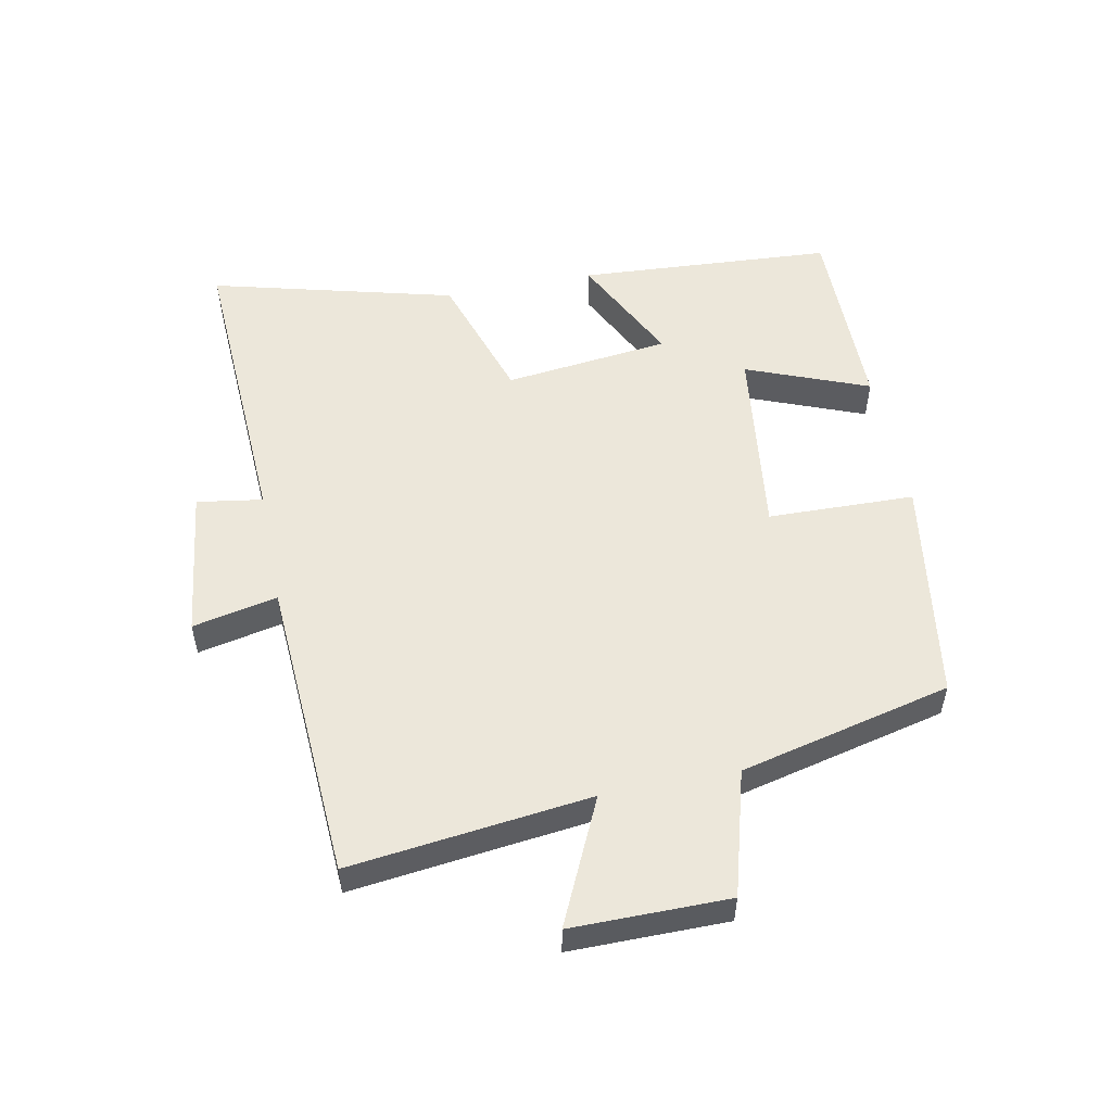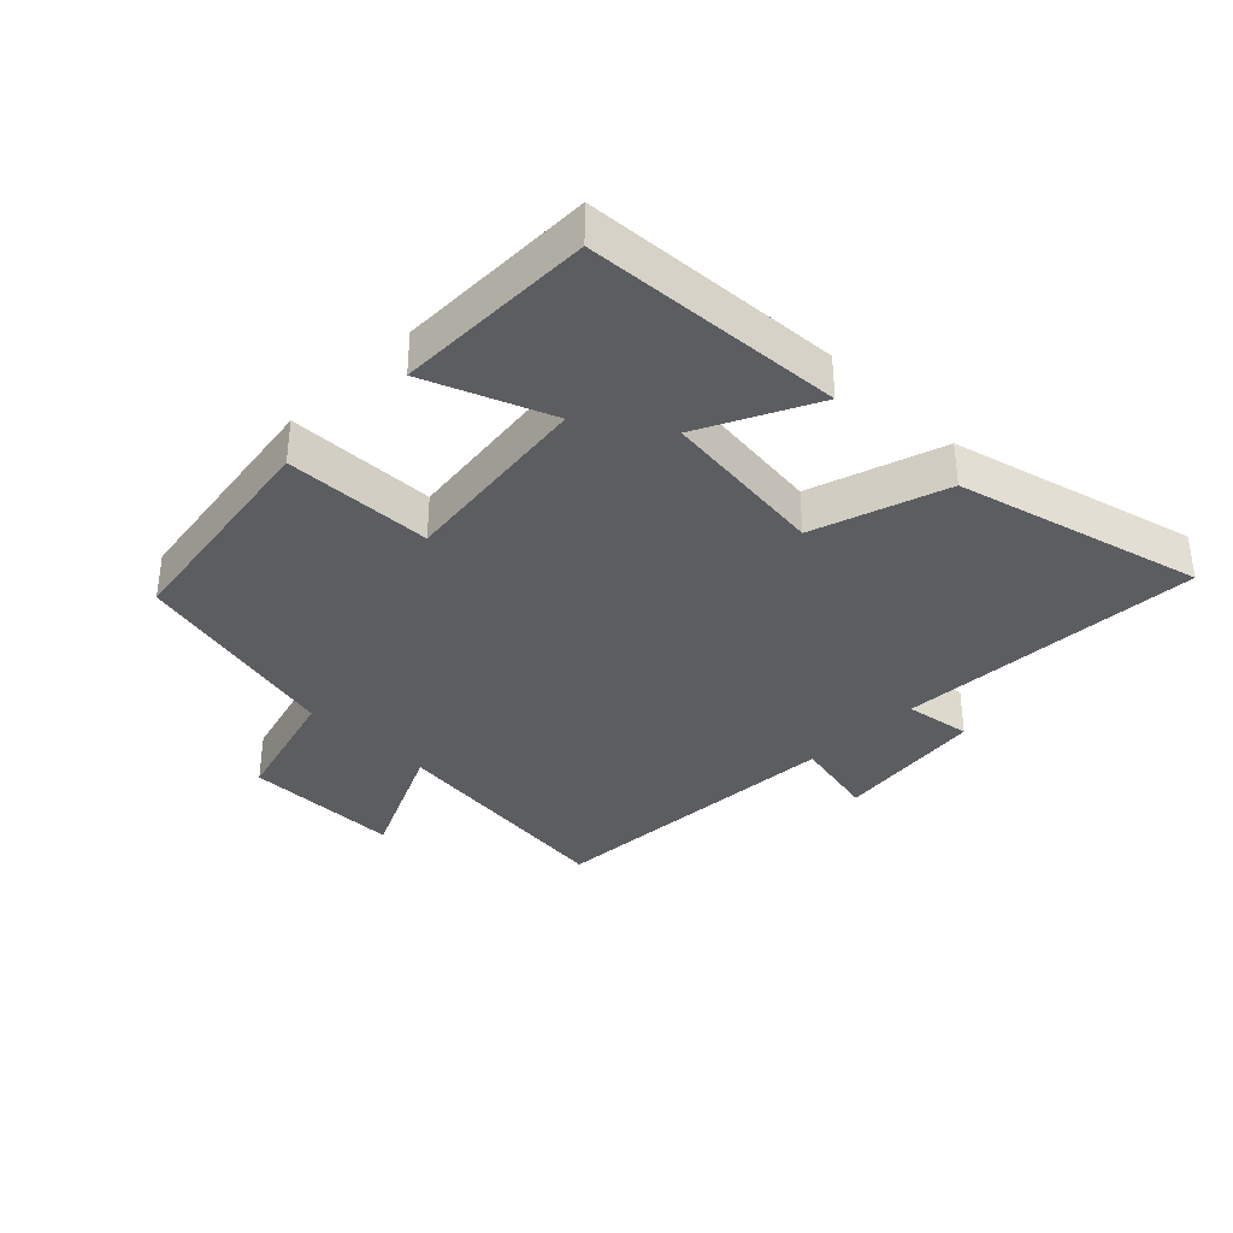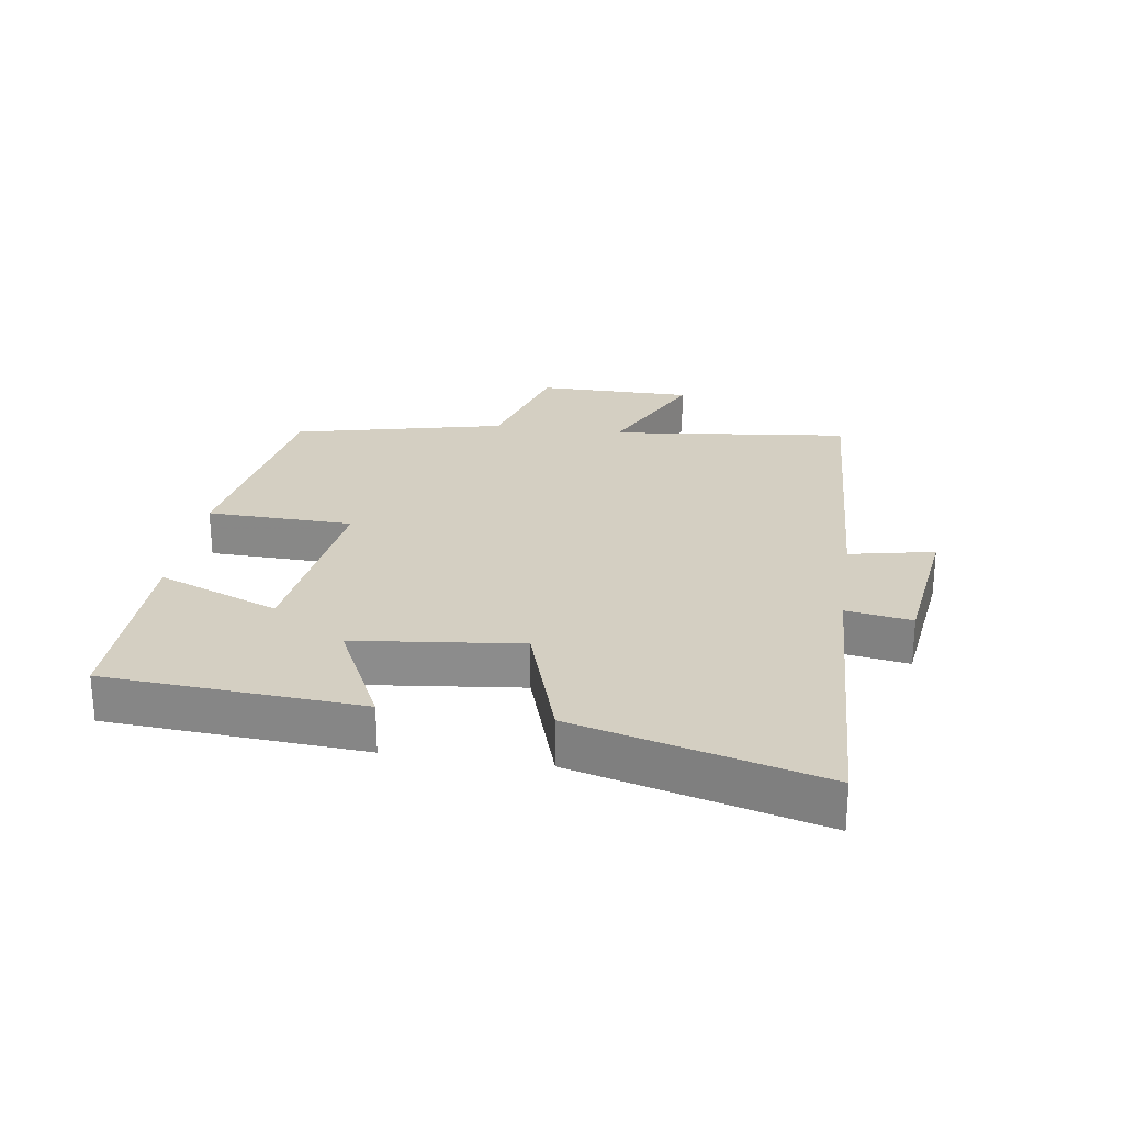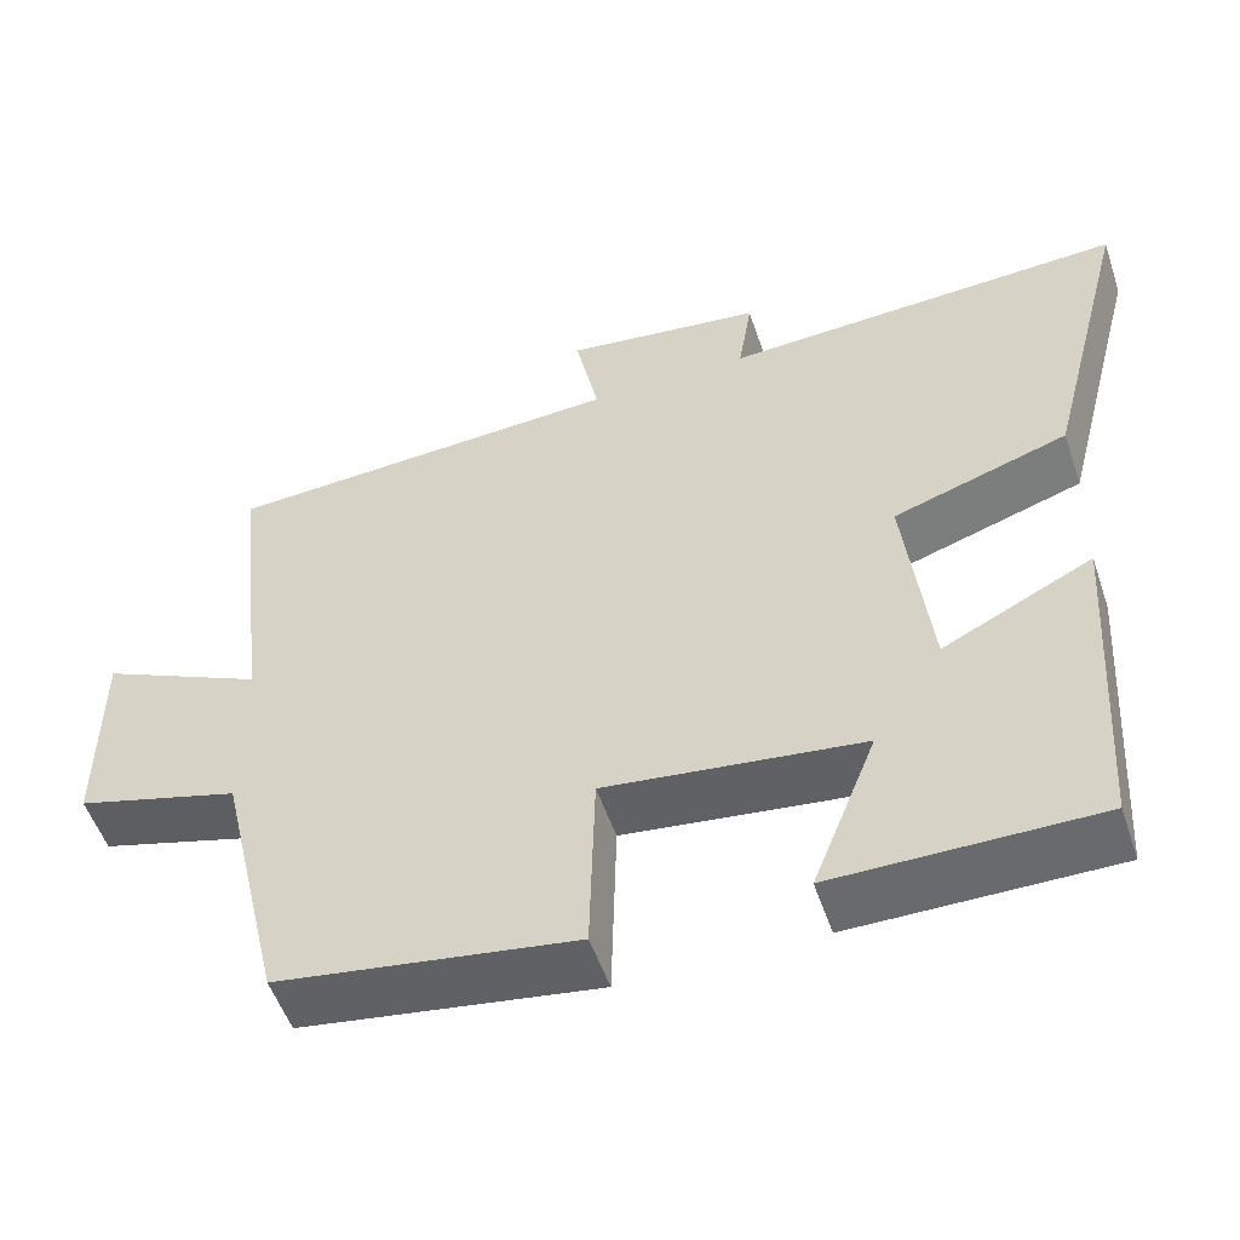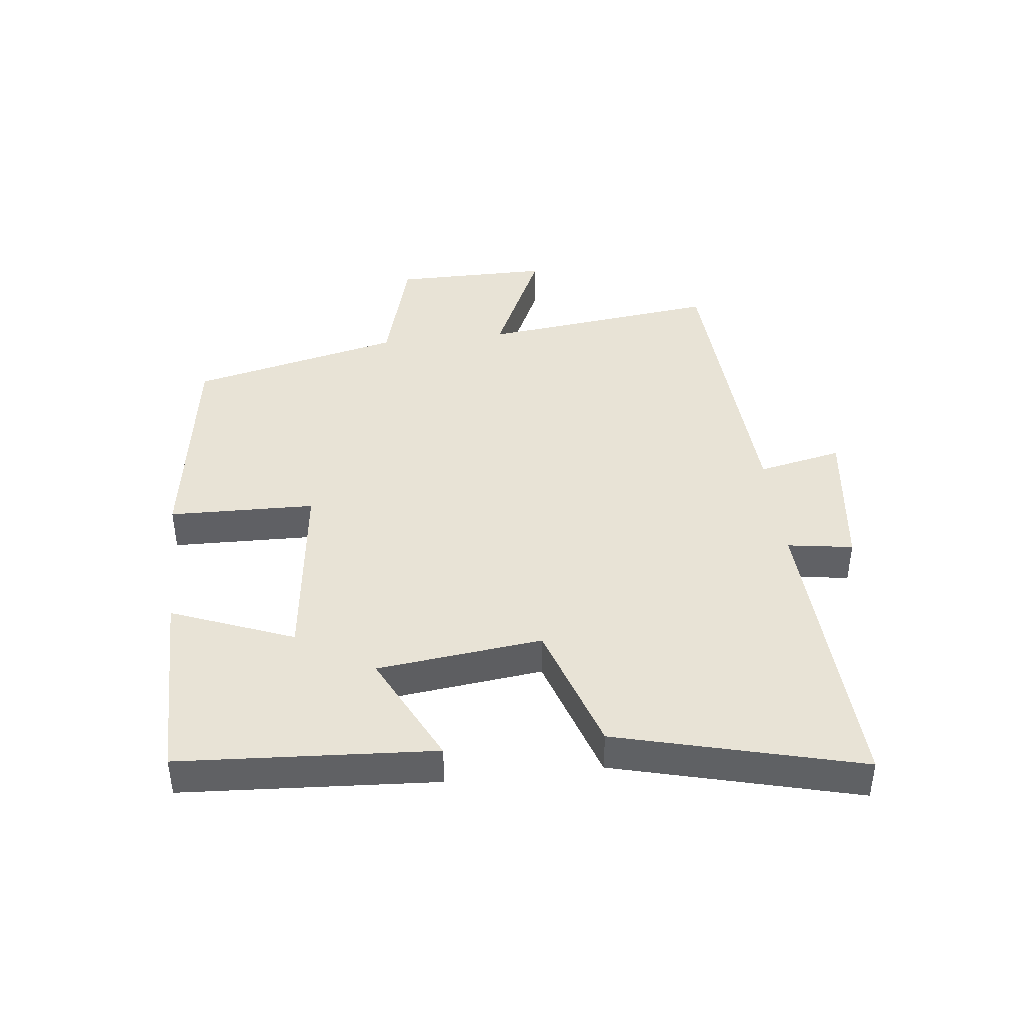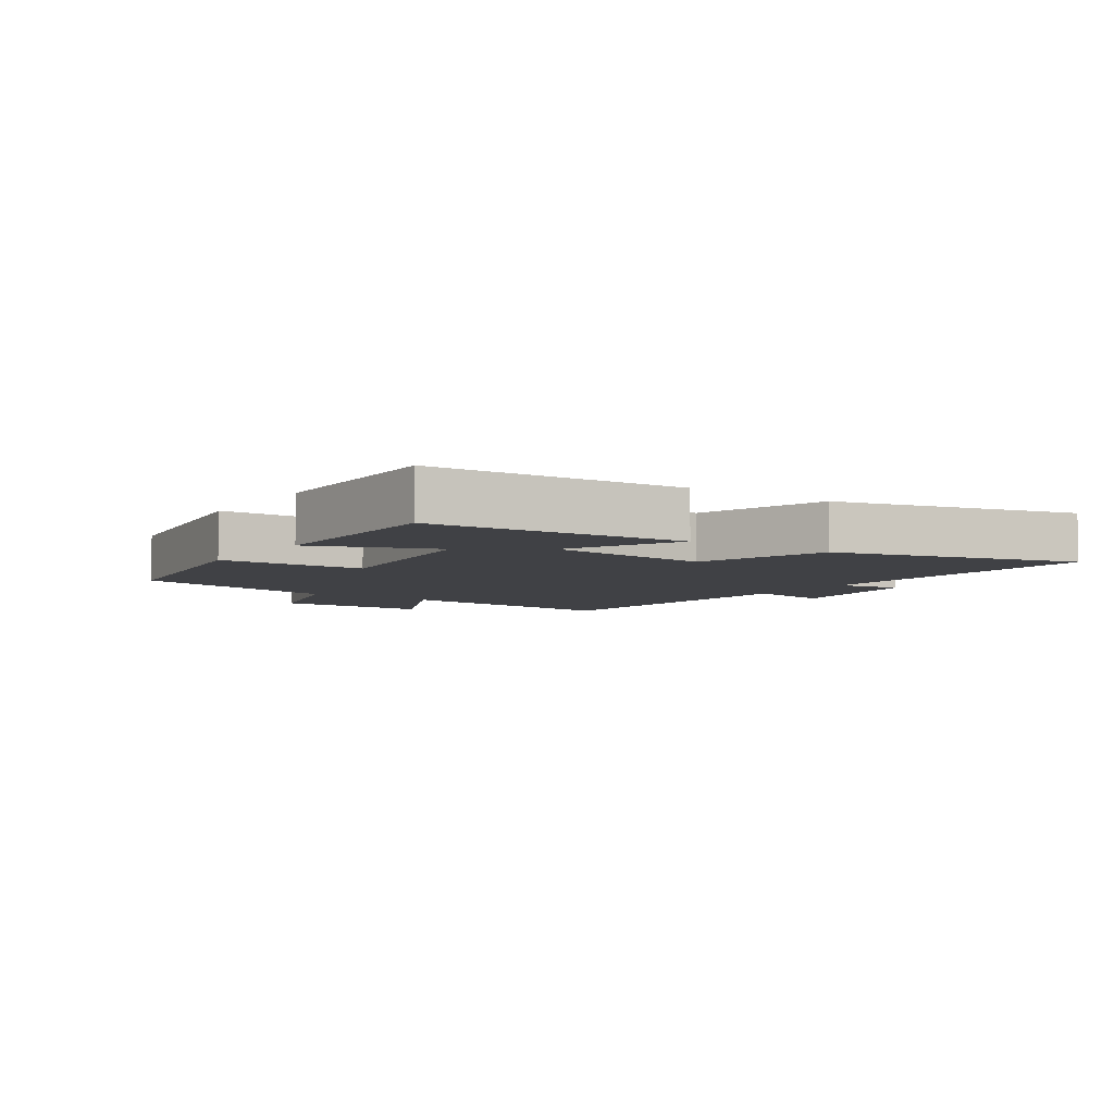
<metadata>
{"format":"obj","ext":"obj","renderer":"f3d","projection":"perspective","resolution":1024,"background":"white","views":[{"elev":53.4,"azim":78.7,"up":"+Y"},{"elev":-35.6,"azim":-134.7,"up":"+Y"},{"elev":25.5,"azim":-81.4,"up":"+Y"},{"elev":-53.1,"azim":-161.4,"up":"+Z"},{"elev":41.9,"azim":-96.7,"up":"+Y"},{"elev":-5.8,"azim":-124.5,"up":"+Y"}]}
</metadata>
<code>
v 0.422 0.07 -0.446
v 0.069 0.07 -0.5
v 0.063 0.07 -0.27
v -0.241 0.07 -0.308
v -0.165 0.07 -0.5
v -0.474 0.07 -0.501
v -0.5 0.07 -0.1
v -0.323 0.07 -0.187
v -0.293 0.07 0.073
v -0.5 0.07 0.14
v -0.6 0.07 0.523
v -0.125 0.07 0.5
v -0.141 0.07 0.603
v 0.095 0.07 0.633
v 0.067 0.07 0.5
v 0.544 0.07 0.473
v 0.5 0.07 0.096
v 0.695 0.07 0.187
v 0.695 0.07 -0.059
v 0.5 0.07 -0.114
v 0.422 0 -0.446
v 0.069 0 -0.5
v 0.063 0 -0.27
v -0.241 0 -0.308
v -0.165 0 -0.5
v -0.474 0 -0.501
v -0.5 0 -0.1
v -0.323 0 -0.187
v -0.293 0 0.073
v -0.5 0 0.14
v -0.6 0 0.523
v -0.125 0 0.5
v -0.141 0 0.603
v 0.095 0 0.633
v 0.067 0 0.5
v 0.544 0 0.473
v 0.5 0 0.096
v 0.695 0 0.187
v 0.695 0 -0.059
v 0.5 0 -0.114
f 17 18 19 20
f 1 2 3
f 20 1 3
f 17 20 3
f 17 3 4
f 16 17 4
f 15 16 4
f 12 13 14 15
f 12 15 4
f 9 10 11 12
f 8 9 12 4
f 6 7 8
f 5 6 8
f 4 5 8
f 40 39 38 37
f 23 22 21
f 23 21 40
f 23 40 37
f 24 23 37
f 24 37 36
f 24 36 35
f 35 34 33 32
f 24 35 32
f 32 31 30 29
f 24 32 29 28
f 28 27 26
f 28 26 25
f 28 25 24
f 1 21 22 2
f 2 22 23 3
f 3 23 24 4
f 4 24 25 5
f 5 25 26 6
f 6 26 27 7
f 7 27 28 8
f 8 28 29 9
f 9 29 30 10
f 10 30 31 11
f 11 31 32 12
f 12 32 33 13
f 13 33 34 14
f 14 34 35 15
f 15 35 36 16
f 16 36 37 17
f 17 37 38 18
f 18 38 39 19
f 19 39 40 20
f 20 40 21 1

</code>
